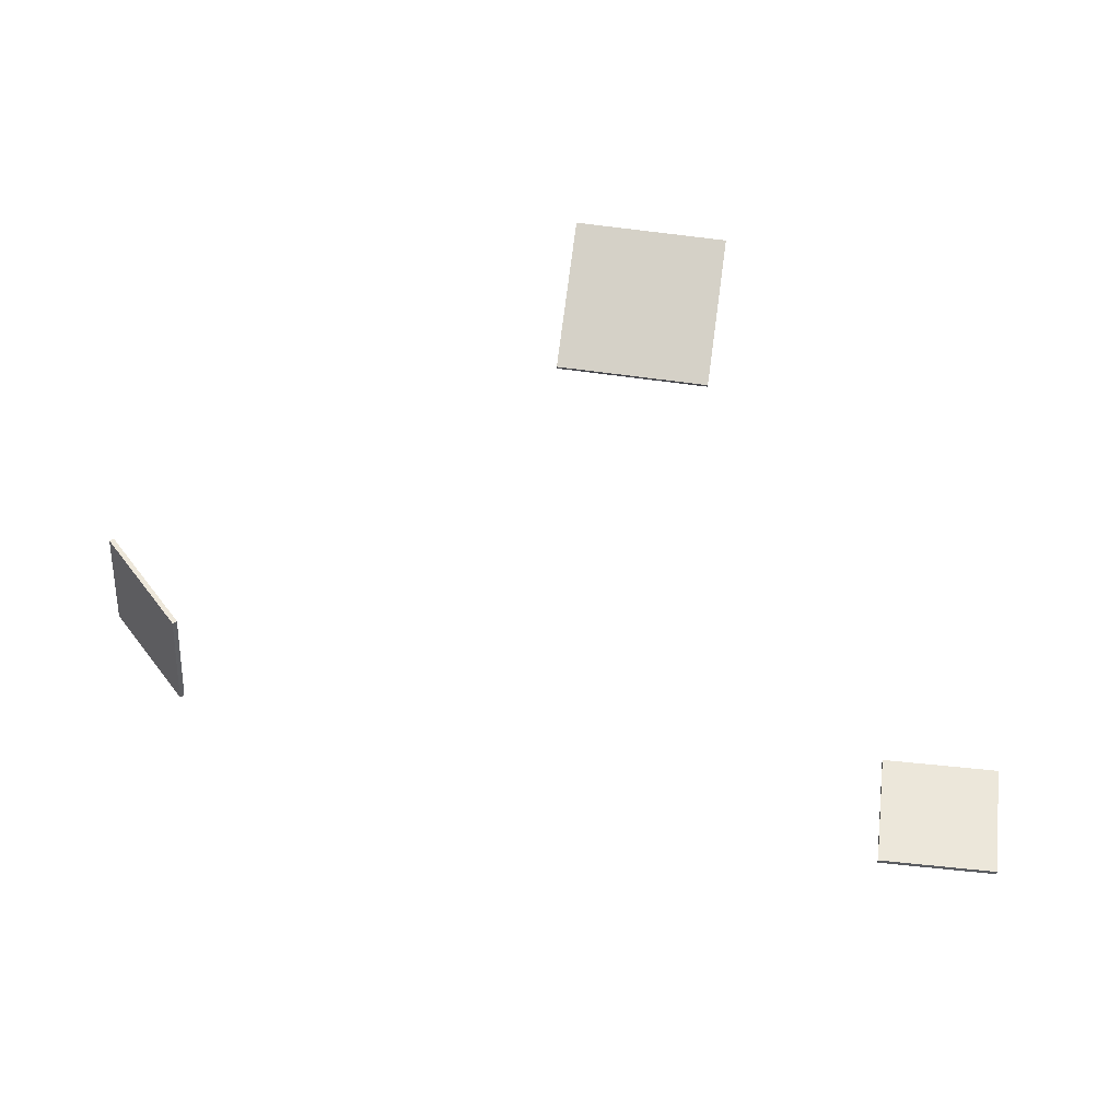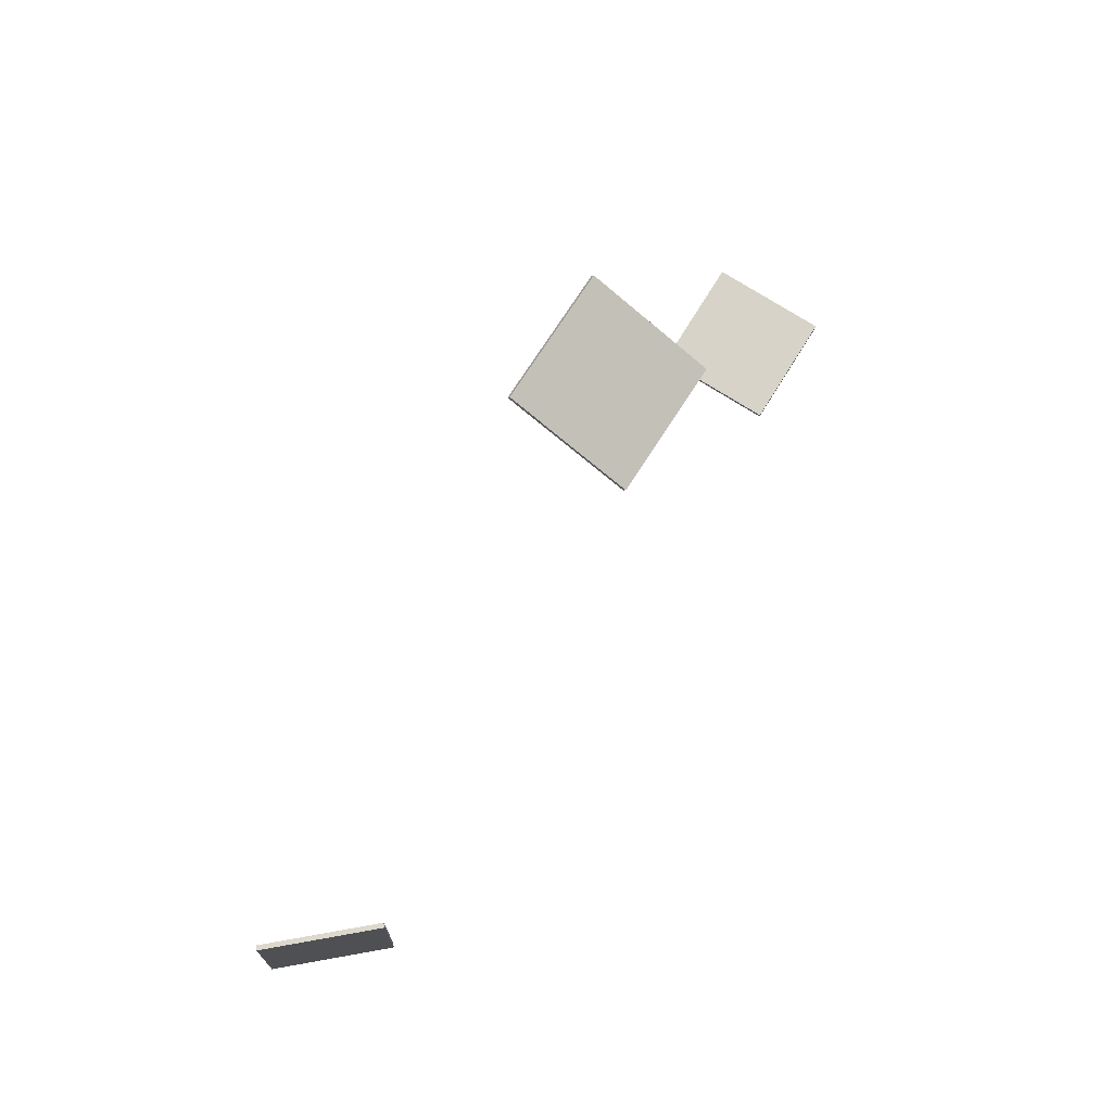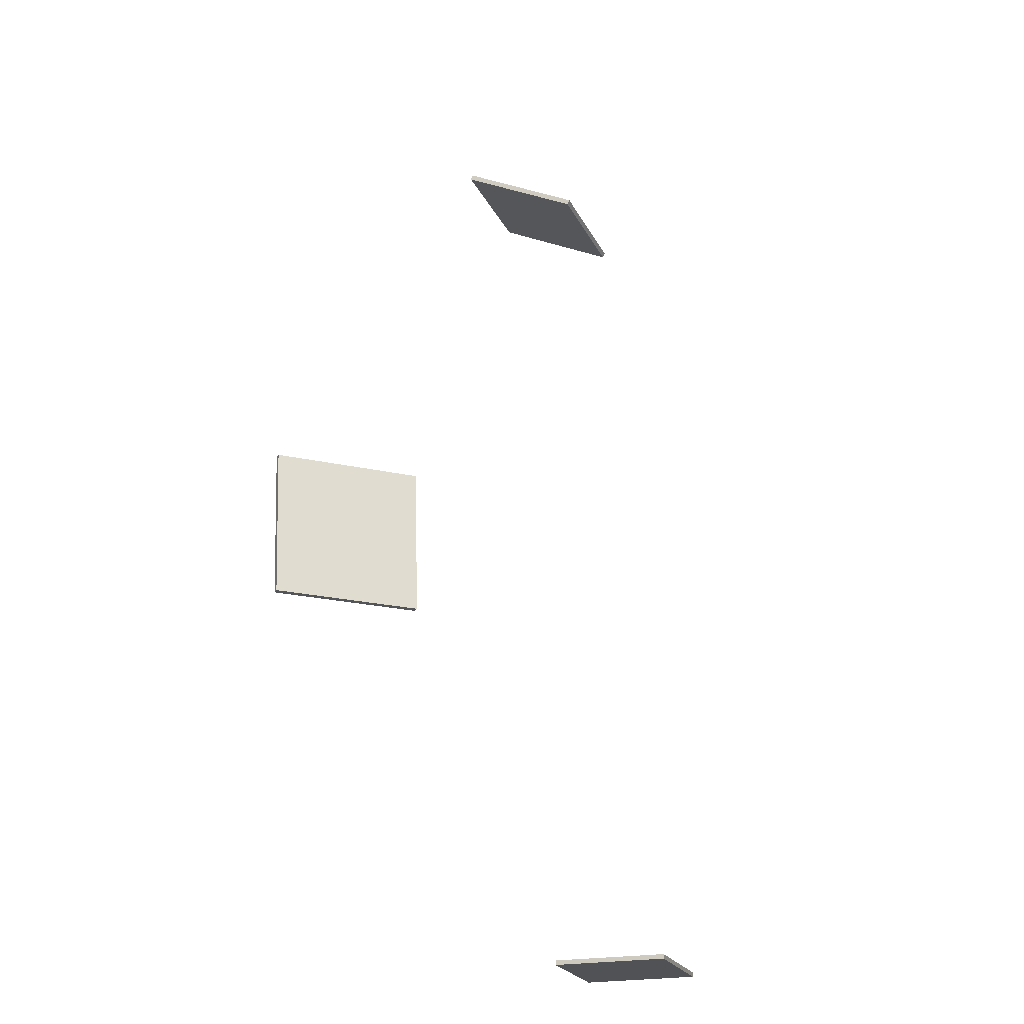
<metadata>
{"format":"obj","ext":"obj","renderer":"f3d","projection":"perspective","resolution":1024,"background":"white","views":[{"elev":53.7,"azim":6.4,"up":"+Y"},{"elev":76.5,"azim":-58.1,"up":"+Y"},{"elev":-20.8,"azim":-71.1,"up":"+Y"}]}
</metadata>
<code>
o Cut_Vigor3
v 0.4239 2.68 0.08561
v 0.424 2.684 0.08731
v 0.427 2.722 -0.004976
v 0.427 2.726 -0.003284
v 0.5238 2.677 0.08736
v 0.5239 2.68 0.08905
v 0.5269 2.719 -0.003232
v 0.527 2.722 -0.00154
v 0.1148 2.213 0.0705
v 0.1119 2.213 0.07317
v 0.04793 2.213 -0.003817
v 0.04496 2.213 -0.001147
v 0.12 2.312 0.06583
v 0.1171 2.313 0.0685
v 0.05311 2.312 -0.008484
v 0.05014 2.313 -0.005814
v 0.6958 2.072 0.08264
v 0.6958 2.076 0.08264
v 0.6958 2.072 -0.01736
v 0.6958 2.076 -0.01736
v 0.7958 2.072 0.08264
v 0.7958 2.076 0.08264
v 0.7958 2.072 -0.01736
v 0.7958 2.076 -0.01736
f 1 2 4 3
f 3 4 8 7
f 7 8 6 5
f 5 6 2 1
f 3 7 5 1
f 8 4 2 6
f 9 10 12 11
f 11 12 16 15
f 15 16 14 13
f 13 14 10 9
f 11 15 13 9
f 16 12 10 14
f 17 18 20 19
f 19 20 24 23
f 23 24 22 21
f 21 22 18 17
f 19 23 21 17
f 24 20 18 22

</code>
